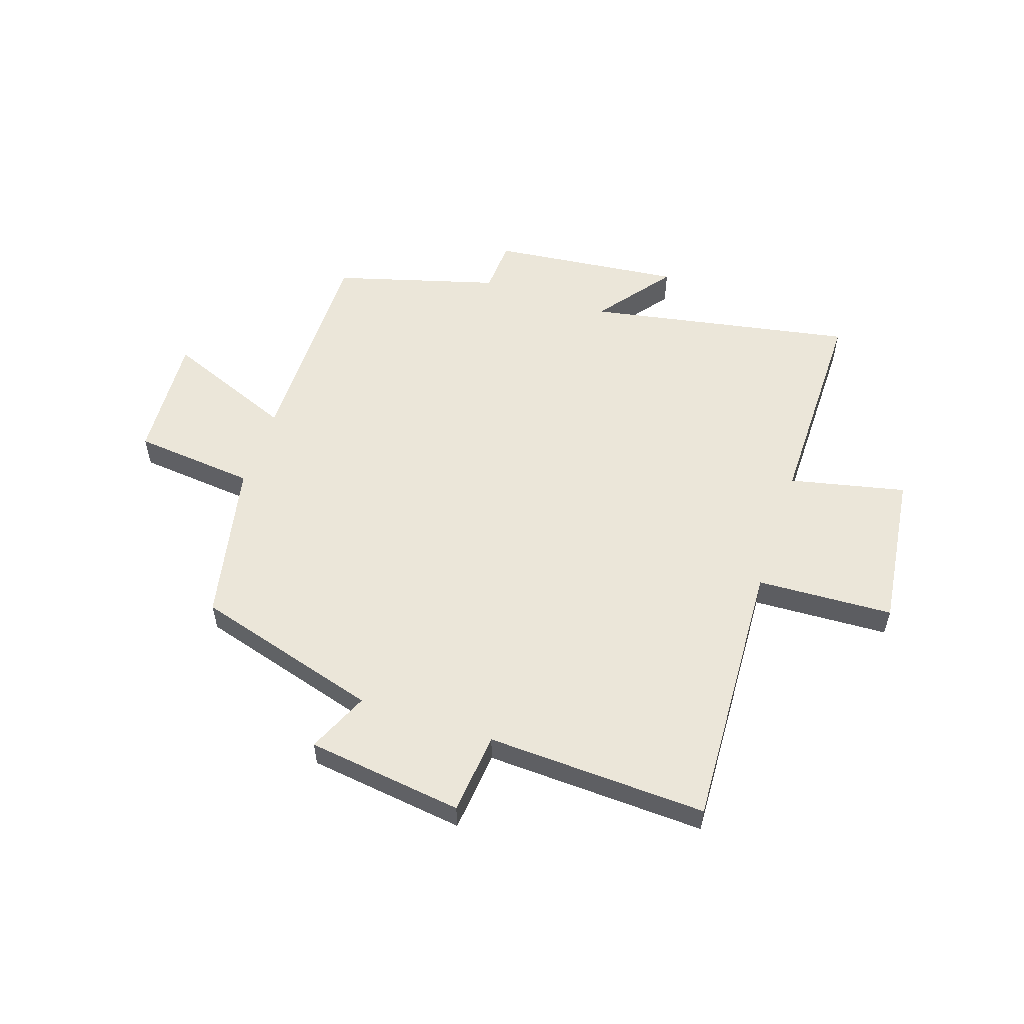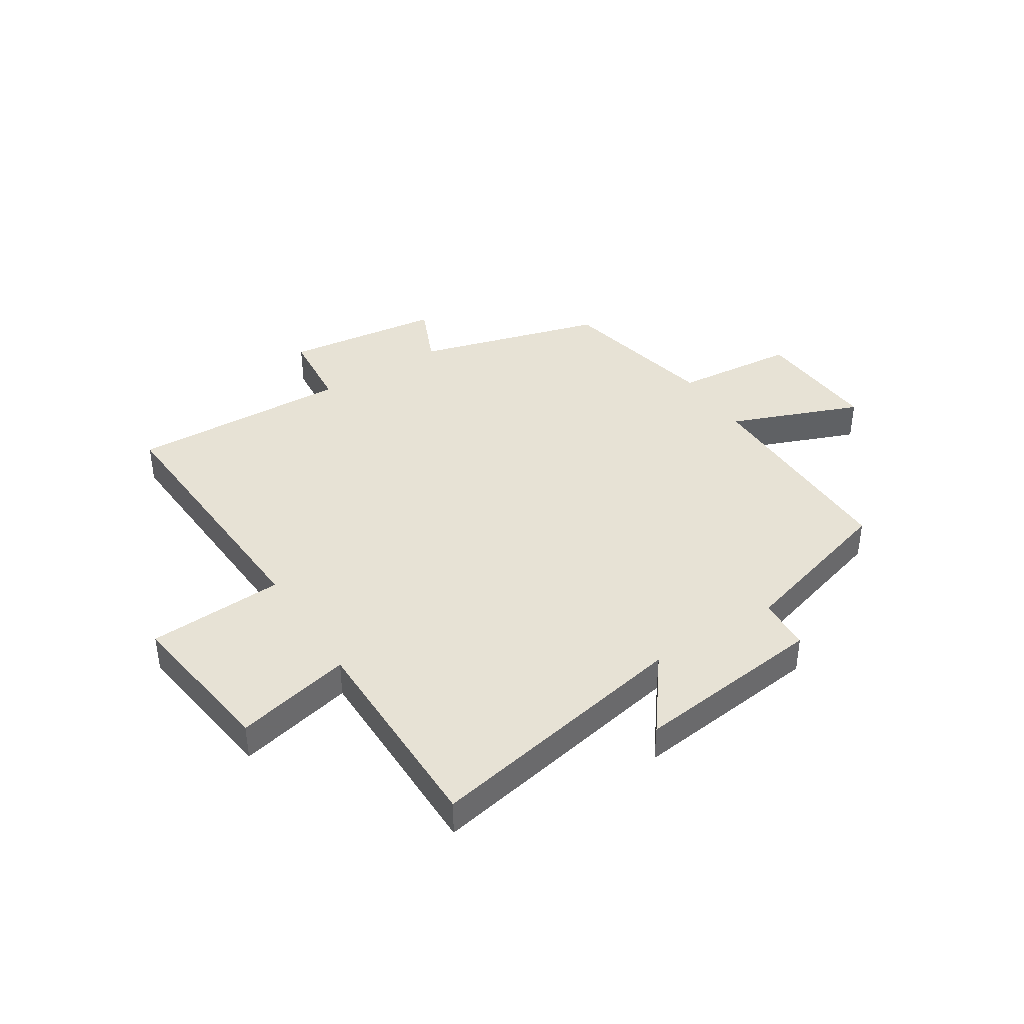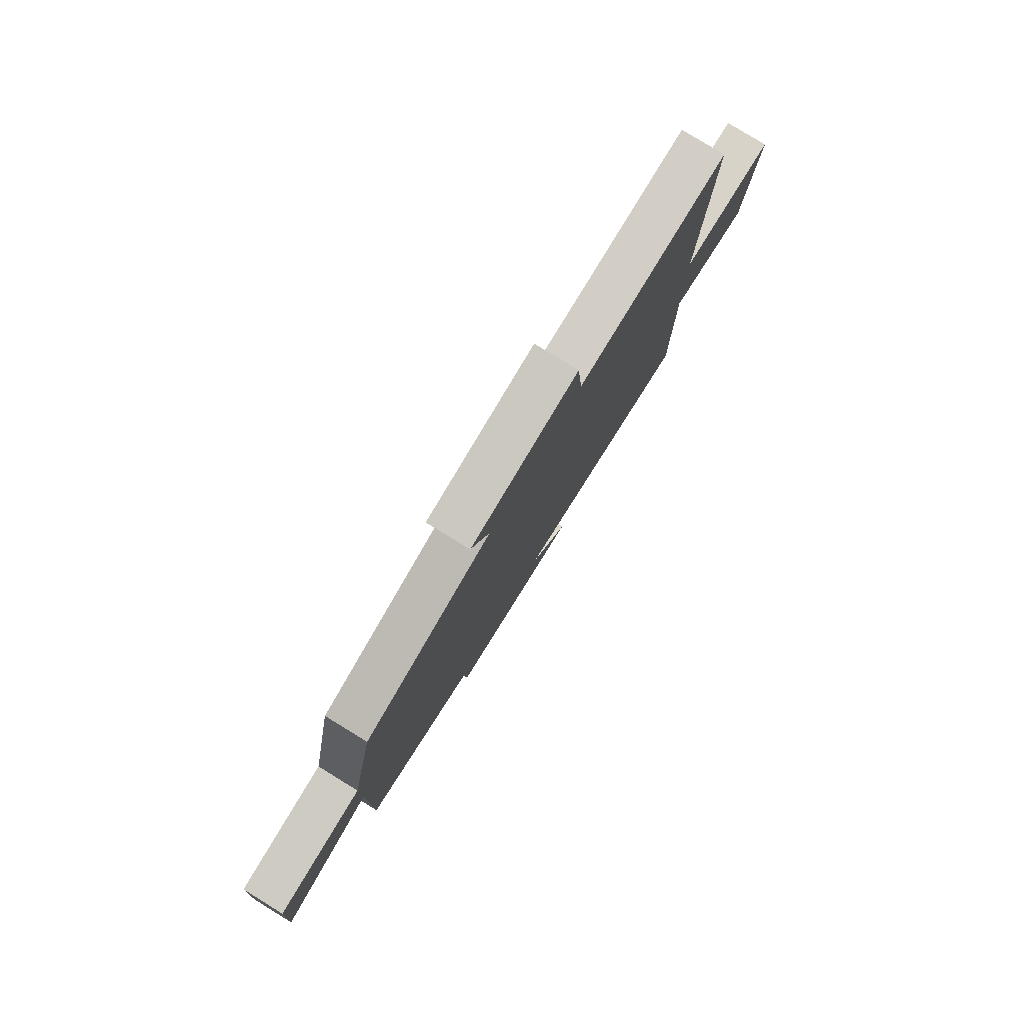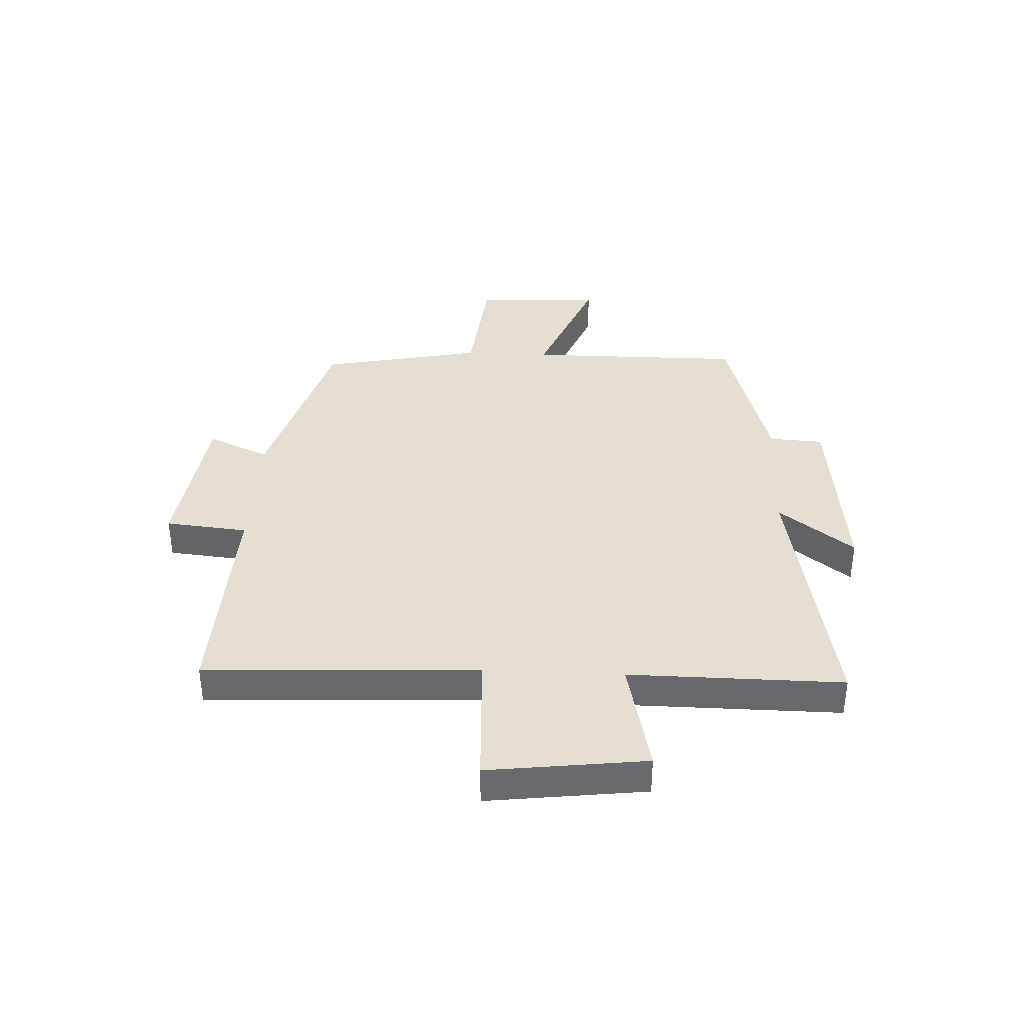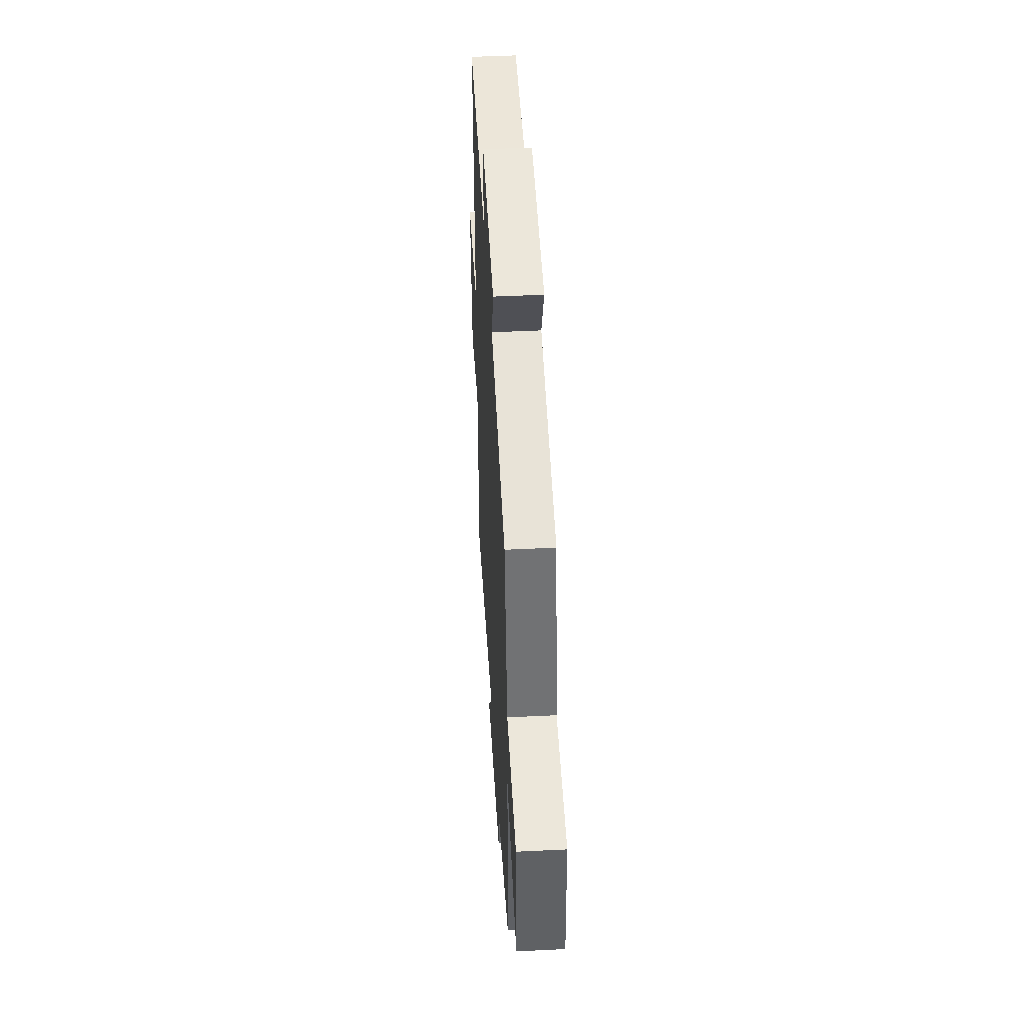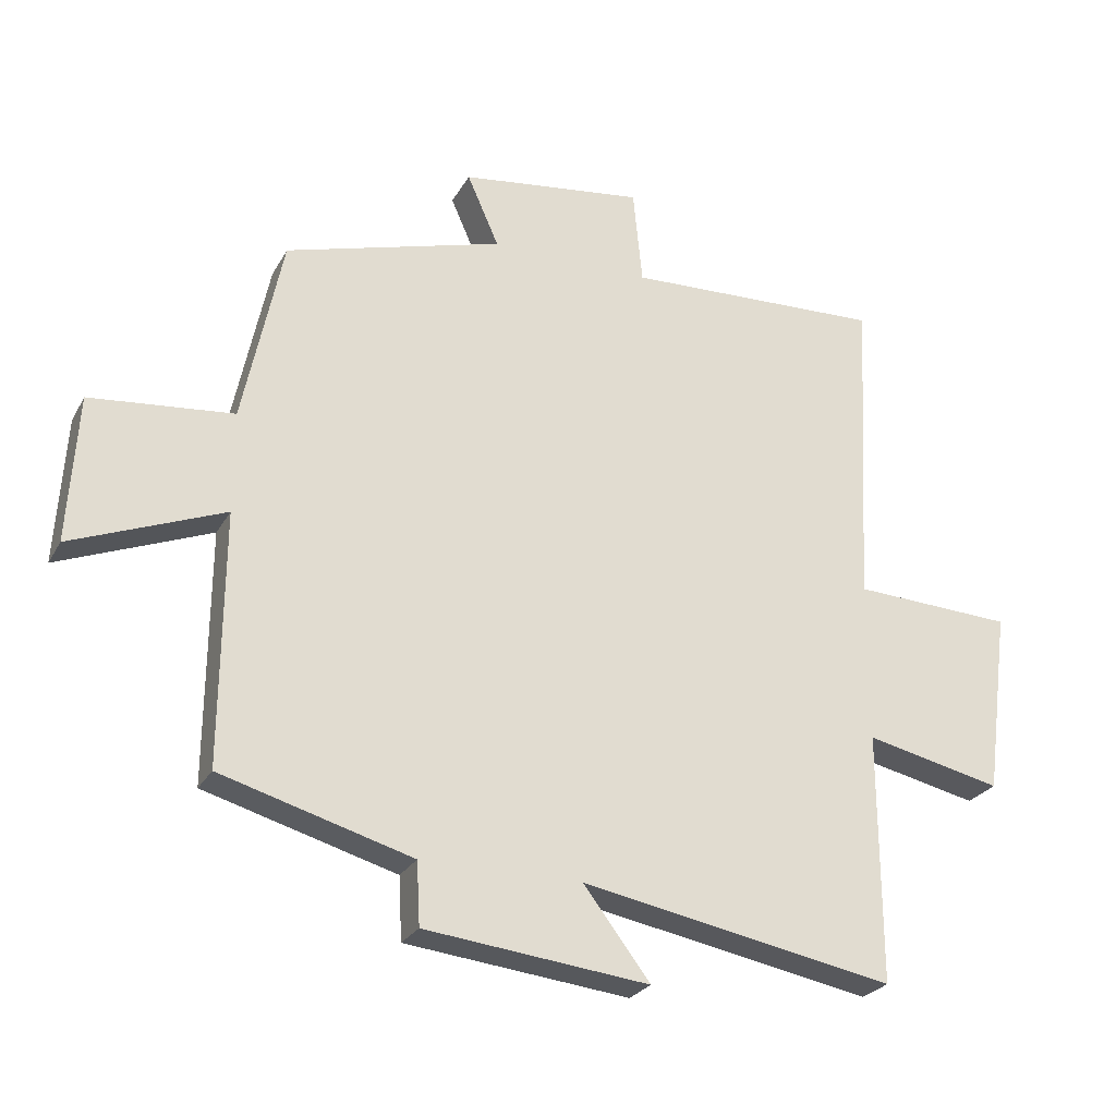
<metadata>
{"format":"obj","ext":"obj","renderer":"f3d","projection":"perspective","resolution":1024,"background":"white","views":[{"elev":55.5,"azim":18.6,"up":"+Y"},{"elev":40.3,"azim":147.3,"up":"+Y"},{"elev":79.9,"azim":-58.5,"up":"+Z"},{"elev":37.2,"azim":92.9,"up":"+Y"},{"elev":46.6,"azim":-93.2,"up":"+Z"},{"elev":-25.8,"azim":-23.2,"up":"+Z"}]}
</metadata>
<code>
v -0.503 0.07 -0.417
v -0.5 0.07 -0.035
v -0.73 0.07 -0.126
v -0.716 0.07 0.098
v -0.5 0.07 0.119
v -0.44 0.07 0.405
v -0.11 0.07 0.5
v -0.158 0.07 0.609
v 0.12 0.07 0.645
v 0.134 0.07 0.5
v 0.525 0.07 0.515
v 0.5 0.07 0.032
v 0.742 0.07 0.02
v 0.706 0.07 -0.258
v 0.5 0.07 -0.212
v 0.501 0.07 -0.589
v 0.028 0.07 -0.5
v 0.129 0.07 -0.633
v -0.209 0.07 -0.595
v -0.214 0.07 -0.5
v -0.503 0 -0.417
v -0.5 0 -0.035
v -0.73 0 -0.126
v -0.716 0 0.098
v -0.5 0 0.119
v -0.44 0 0.405
v -0.11 0 0.5
v -0.158 0 0.609
v 0.12 0 0.645
v 0.134 0 0.5
v 0.525 0 0.515
v 0.5 0 0.032
v 0.742 0 0.02
v 0.706 0 -0.258
v 0.5 0 -0.212
v 0.501 0 -0.589
v 0.028 0 -0.5
v 0.129 0 -0.633
v -0.209 0 -0.595
v -0.214 0 -0.5
f 17 18 19 20
f 17 20 1 2
f 15 16 17 2
f 12 13 14 15
f 12 15 2
f 10 11 12 2
f 7 8 9 10
f 7 10 2
f 6 7 2
f 5 6 2
f 2 3 4 5
f 40 39 38 37
f 22 21 40 37
f 22 37 36 35
f 35 34 33 32
f 22 35 32
f 22 32 31 30
f 30 29 28 27
f 22 30 27
f 22 27 26
f 22 26 25
f 25 24 23 22
f 1 21 22 2
f 2 22 23 3
f 3 23 24 4
f 4 24 25 5
f 5 25 26 6
f 6 26 27 7
f 7 27 28 8
f 8 28 29 9
f 9 29 30 10
f 10 30 31 11
f 11 31 32 12
f 12 32 33 13
f 13 33 34 14
f 14 34 35 15
f 15 35 36 16
f 16 36 37 17
f 17 37 38 18
f 18 38 39 19
f 19 39 40 20
f 20 40 21 1

</code>
